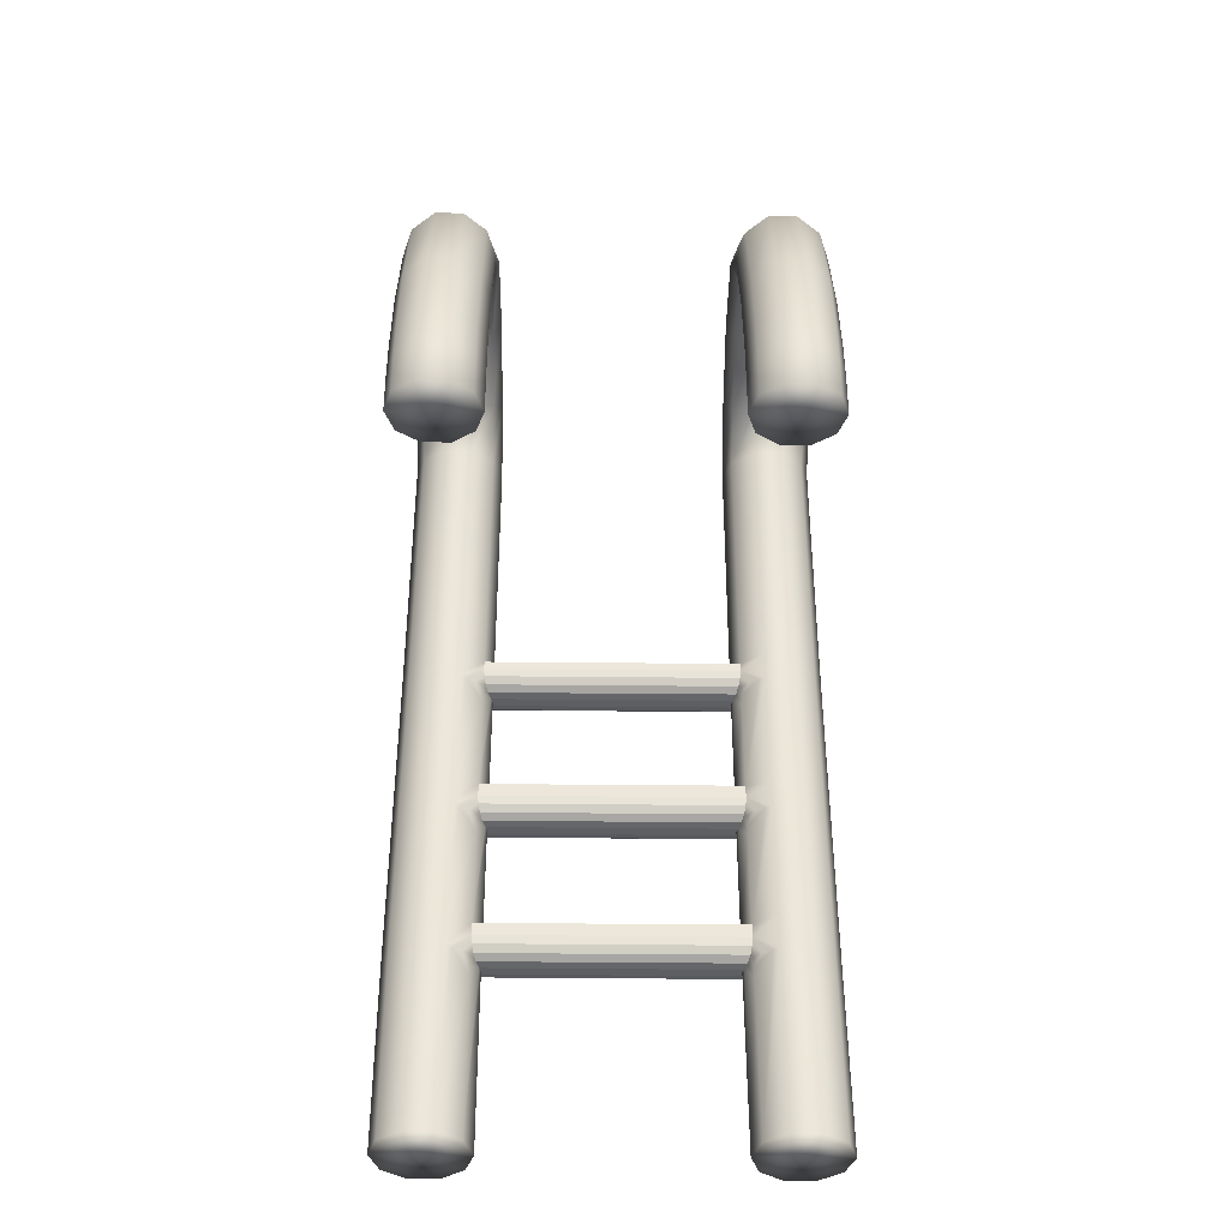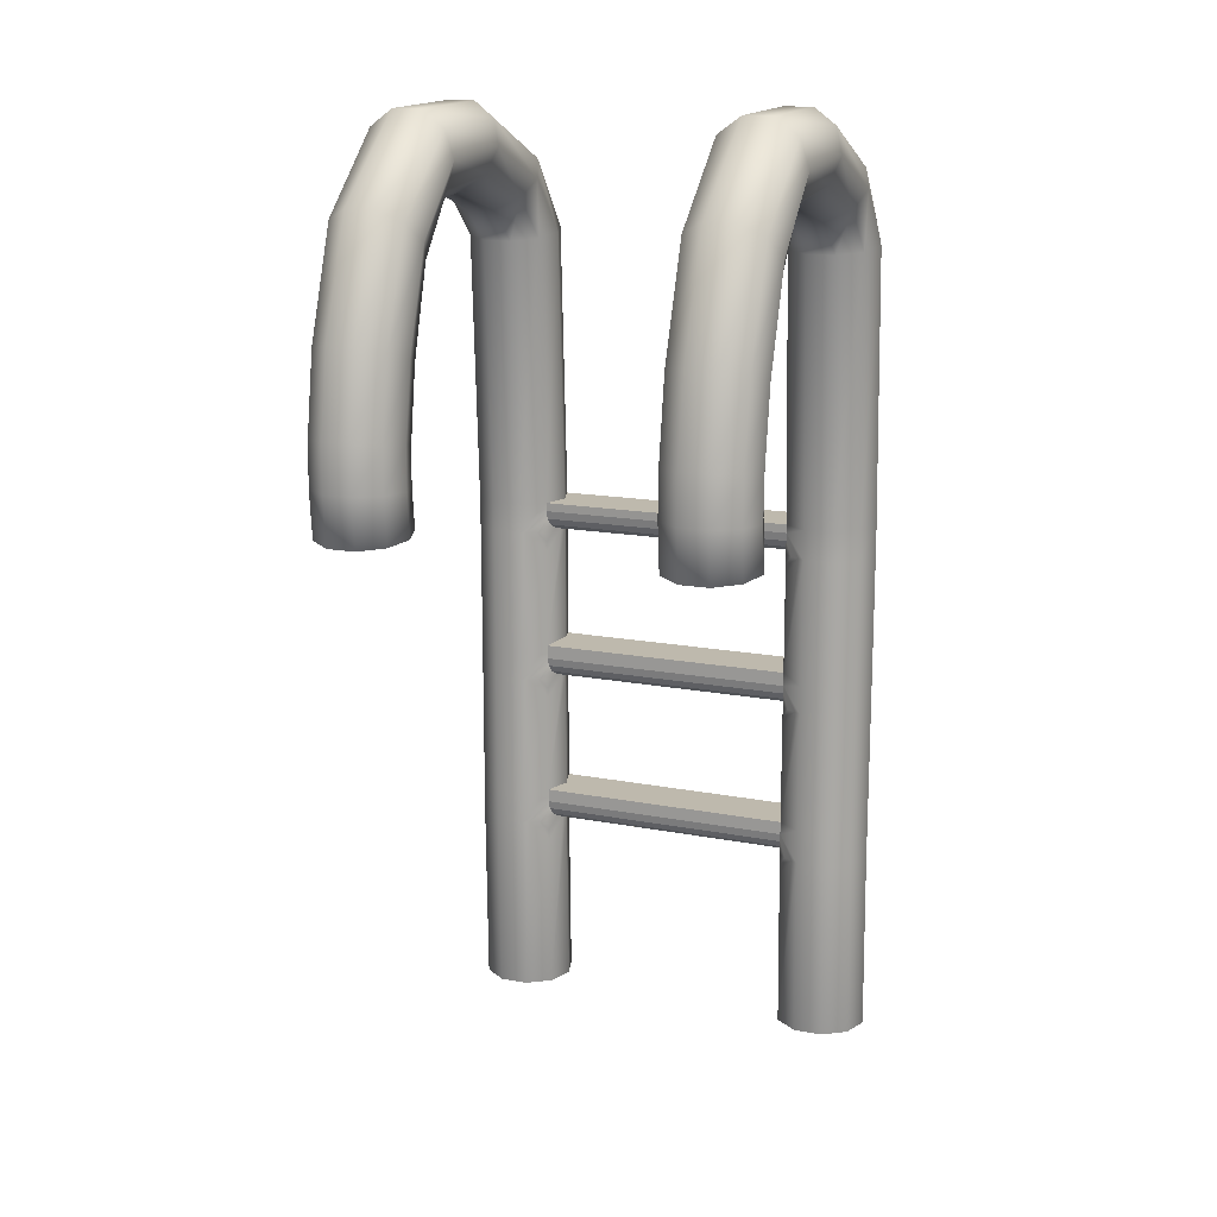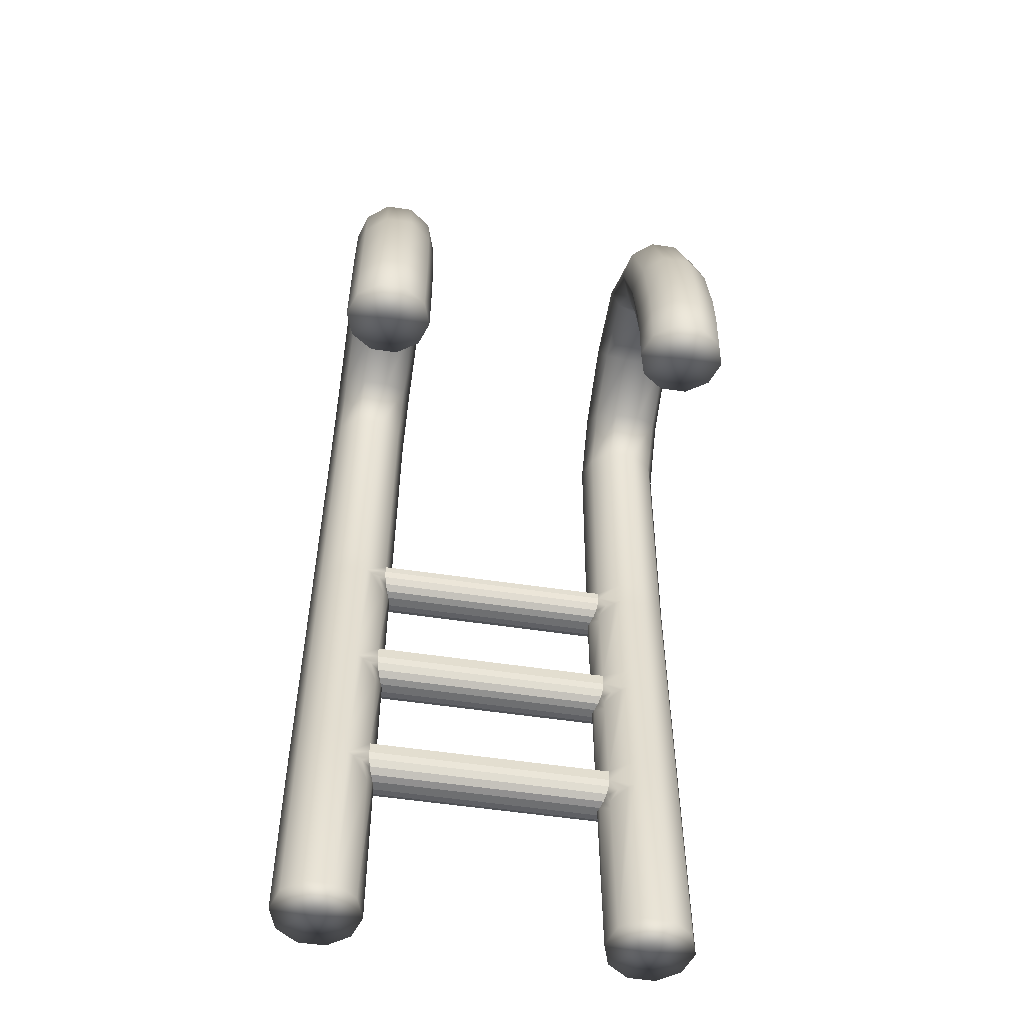
<metadata>
{"format":"obj","ext":"obj","renderer":"f3d","projection":"perspective","resolution":1024,"background":"white","views":[{"elev":-40.7,"azim":-0.7,"up":"+Y"},{"elev":15.1,"azim":22.4,"up":"+Y"},{"elev":-54.7,"azim":-9.0,"up":"+Y"}]}
</metadata>
<code>
g default
v 2.102 0.2437 1.193
v 2.071 0.2437 1.17
v 2.032 0.2437 1.17
v 2.001 0.2437 1.193
v 1.989 0.2437 1.23
v 2.001 0.2437 1.267
v 2.032 0.2437 1.29
v 2.071 0.2437 1.29
v 2.102 0.2437 1.267
v 2.114 0.2437 1.23
v 2.052 0.2437 1.23
v 2.101 0.7559 1.196
v 2.101 0.9618 1.197
v 2.101 1.337 1.216
v 2.101 1.433 1.291
v 2.101 1.491 1.424
v 2.101 1.486 1.566
v 2.101 1.383 1.676
v 2.101 1.236 1.727
v 2.101 1.127 1.744
v 2.101 1.066 1.745
v 2.101 1.002 1.74
v 2.07 0.4943 1.173
v 2.07 0.7462 1.173
v 2.07 0.9619 1.174
v 2.07 1.34 1.194
v 2.07 1.448 1.273
v 2.07 1.512 1.415
v 2.07 1.508 1.567
v 2.07 1.398 1.693
v 2.07 1.243 1.748
v 2.07 1.13 1.766
v 2.07 1.067 1.768
v 2.07 0.9997 1.762
v 2.051 1.005 1.703
v 2.031 0.4942 1.173
v 2.031 0.7462 1.173
v 2.031 0.9619 1.174
v 2.031 1.34 1.194
v 2.031 1.448 1.273
v 2.031 1.512 1.415
v 2.031 1.508 1.567
v 2.031 1.398 1.693
v 2.031 1.243 1.748
v 2.031 1.13 1.766
v 2.031 1.067 1.768
v 2.031 0.9997 1.762
v 2 0.494 1.196
v 2 0.7462 1.196
v 2 0.9618 1.197
v 2 1.337 1.216
v 2 1.433 1.291
v 2 1.491 1.424
v 2 1.486 1.566
v 2 1.383 1.676
v 2 1.236 1.727
v 2 1.127 1.744
v 2 1.066 1.745
v 2 1.002 1.74
v 1.988 0.4939 1.233
v 1.988 0.7463 1.233
v 1.988 0.9618 1.234
v 1.988 1.332 1.253
v 1.988 1.409 1.318
v 1.988 1.457 1.437
v 1.988 1.449 1.563
v 1.988 1.357 1.649
v 1.988 1.224 1.692
v 1.988 1.121 1.707
v 1.988 1.066 1.709
v 1.988 1.005 1.703
v 2 0.4937 1.27
v 2 0.7463 1.27
v 2 0.9617 1.271
v 2 1.327 1.289
v 2 1.385 1.346
v 2 1.423 1.451
v 2 1.412 1.561
v 2 1.332 1.622
v 2 1.213 1.657
v 2 1.116 1.671
v 2 1.065 1.672
v 2 1.009 1.666
v 2.031 0.4937 1.292
v 2.031 0.7463 1.292
v 2.031 0.9616 1.293
v 2.031 1.324 1.312
v 2.031 1.37 1.364
v 2.031 1.402 1.46
v 2.031 1.389 1.56
v 2.031 1.317 1.606
v 2.031 1.206 1.635
v 2.031 1.112 1.648
v 2.031 1.064 1.649
v 2.031 1.011 1.644
v 2.07 0.4938 1.292
v 2.07 0.7463 1.292
v 2.07 0.9616 1.293
v 2.07 1.324 1.312
v 2.07 1.37 1.364
v 2.07 1.402 1.46
v 2.07 1.389 1.56
v 2.07 1.317 1.606
v 2.07 1.206 1.635
v 2.07 1.112 1.648
v 2.07 1.064 1.649
v 2.07 1.011 1.644
v 2.101 0.7559 1.27
v 2.101 0.9617 1.271
v 2.101 1.327 1.289
v 2.101 1.385 1.346
v 2.101 1.423 1.451
v 2.101 1.412 1.561
v 2.101 1.332 1.622
v 2.101 1.213 1.657
v 2.101 1.116 1.671
v 2.101 1.065 1.672
v 2.101 1.009 1.666
v 2.113 0.4941 1.233
v 2.113 0.761 1.233
v 2.113 0.9618 1.234
v 2.113 1.332 1.253
v 2.113 1.409 1.318
v 2.113 1.457 1.437
v 2.113 1.449 1.563
v 2.113 1.357 1.649
v 2.113 1.224 1.692
v 2.113 1.121 1.707
v 2.113 1.066 1.709
v 2.113 1.005 1.703
v 2.101 0.5413 1.196
v 2.113 0.5412 1.233
v 2.101 0.5411 1.27
v 2.07 0.541 1.292
v 2.031 0.541 1.292
v 2 0.541 1.27
v 1.988 0.5411 1.233
v 2 0.5412 1.196
v 2.031 0.5413 1.173
v 2.07 0.5413 1.173
v 2.113 0.9208 1.233
v 2.07 0.9208 1.293
v 2.031 0.9208 1.293
v 2 0.9208 1.27
v 1.988 0.9208 1.233
v 2 0.9208 1.197
v 2.031 0.9209 1.174
v 2.07 0.9209 1.174
v 2.07 0.7078 1.173
v 2.113 0.7078 1.233
v 2.07 0.7076 1.292
v 2.031 0.7076 1.292
v 2 0.7076 1.27
v 1.988 0.7077 1.233
v 2 0.7077 1.196
v 2.031 0.7078 1.173
v 2.553 0.2437 1.193
v 2.522 0.2437 1.17
v 2.483 0.2437 1.17
v 2.452 0.2437 1.193
v 2.44 0.2437 1.23
v 2.452 0.2437 1.267
v 2.483 0.2437 1.29
v 2.522 0.2437 1.29
v 2.553 0.2437 1.267
v 2.565 0.2437 1.23
v 2.502 0.2437 1.23
v 2.552 0.4942 1.196
v 2.552 0.7462 1.196
v 2.552 0.9618 1.197
v 2.552 1.337 1.216
v 2.552 1.433 1.291
v 2.552 1.491 1.424
v 2.552 1.486 1.566
v 2.552 1.383 1.676
v 2.552 1.236 1.727
v 2.552 1.127 1.744
v 2.552 1.066 1.745
v 2.552 1.002 1.74
v 2.52 0.4943 1.173
v 2.52 0.7462 1.173
v 2.52 0.9619 1.174
v 2.52 1.34 1.194
v 2.52 1.448 1.273
v 2.52 1.512 1.415
v 2.52 1.508 1.567
v 2.52 1.398 1.693
v 2.52 1.243 1.748
v 2.52 1.13 1.766
v 2.52 1.067 1.768
v 2.52 0.9997 1.762
v 2.501 1.005 1.703
v 2.482 0.4942 1.173
v 2.482 0.7462 1.173
v 2.482 0.9619 1.174
v 2.482 1.34 1.194
v 2.482 1.448 1.273
v 2.482 1.512 1.415
v 2.482 1.508 1.567
v 2.482 1.398 1.693
v 2.482 1.243 1.748
v 2.482 1.13 1.766
v 2.482 1.067 1.768
v 2.482 0.9997 1.762
v 2.45 0.7559 1.196
v 2.45 0.9618 1.197
v 2.45 1.337 1.216
v 2.45 1.433 1.291
v 2.45 1.491 1.424
v 2.45 1.486 1.566
v 2.45 1.383 1.676
v 2.45 1.236 1.727
v 2.45 1.127 1.744
v 2.45 1.066 1.745
v 2.45 1.002 1.74
v 2.438 0.4939 1.233
v 2.438 0.761 1.233
v 2.438 0.9618 1.234
v 2.438 1.332 1.253
v 2.438 1.409 1.318
v 2.438 1.457 1.437
v 2.438 1.449 1.563
v 2.438 1.357 1.649
v 2.438 1.224 1.692
v 2.438 1.121 1.707
v 2.438 1.066 1.709
v 2.438 1.005 1.703
v 2.45 0.7559 1.27
v 2.45 0.9617 1.271
v 2.45 1.327 1.289
v 2.45 1.385 1.346
v 2.45 1.423 1.451
v 2.45 1.412 1.561
v 2.45 1.332 1.622
v 2.45 1.213 1.657
v 2.45 1.116 1.671
v 2.45 1.065 1.672
v 2.45 1.009 1.666
v 2.482 0.4937 1.292
v 2.482 0.7463 1.292
v 2.482 0.9616 1.293
v 2.482 1.324 1.312
v 2.482 1.37 1.364
v 2.482 1.402 1.46
v 2.482 1.389 1.56
v 2.482 1.317 1.606
v 2.482 1.206 1.635
v 2.482 1.112 1.648
v 2.482 1.064 1.649
v 2.482 1.011 1.644
v 2.52 0.4938 1.292
v 2.52 0.7463 1.292
v 2.52 0.9616 1.293
v 2.52 1.324 1.312
v 2.52 1.37 1.364
v 2.52 1.402 1.46
v 2.52 1.389 1.56
v 2.52 1.317 1.606
v 2.52 1.206 1.635
v 2.52 1.112 1.648
v 2.52 1.064 1.649
v 2.52 1.011 1.644
v 2.552 0.4939 1.27
v 2.552 0.7463 1.27
v 2.552 0.9617 1.271
v 2.552 1.327 1.289
v 2.552 1.385 1.346
v 2.552 1.423 1.451
v 2.552 1.412 1.561
v 2.552 1.332 1.622
v 2.552 1.213 1.657
v 2.552 1.116 1.671
v 2.552 1.065 1.672
v 2.552 1.009 1.666
v 2.564 0.4941 1.233
v 2.564 0.7463 1.233
v 2.564 0.9618 1.234
v 2.564 1.332 1.253
v 2.564 1.409 1.318
v 2.564 1.457 1.437
v 2.564 1.449 1.563
v 2.564 1.357 1.649
v 2.564 1.224 1.692
v 2.564 1.121 1.707
v 2.564 1.066 1.709
v 2.564 1.005 1.703
v 2.552 0.5413 1.196
v 2.564 0.5412 1.233
v 2.552 0.5411 1.27
v 2.52 0.541 1.292
v 2.482 0.541 1.292
v 2.45 0.541 1.27
v 2.438 0.5411 1.233
v 2.45 0.5412 1.196
v 2.482 0.5413 1.173
v 2.52 0.5413 1.173
v 2.552 0.9208 1.197
v 2.564 0.9208 1.233
v 2.552 0.9208 1.27
v 2.52 0.9208 1.293
v 2.482 0.9208 1.293
v 2.438 0.9208 1.233
v 2.482 0.9209 1.174
v 2.52 0.9209 1.174
v 2.52 0.7078 1.173
v 2.552 0.7078 1.196
v 2.564 0.7078 1.233
v 2.552 0.7077 1.27
v 2.52 0.7076 1.292
v 2.482 0.7076 1.292
v 2.438 0.7077 1.233
v 2.482 0.7078 1.173
v 2.107 0.923 1.252
v 2.104 0.9293 1.262
v 2.102 0.9388 1.268
v 2.101 0.95 1.27
v 2.078 0.9208 1.287
v 2.101 0.8925 1.27
v 2.111 0.9208 1.241
v 2.45 0.9388 1.268
v 2.448 0.9293 1.262
v 2.445 0.923 1.252
v 2.441 0.9208 1.241
v 2.45 0.8925 1.27
v 2.473 0.9208 1.287
v 2.45 0.95 1.27
v 2.102 0.939 1.199
v 2.104 0.9295 1.205
v 2.107 0.9231 1.215
v 2.111 0.9208 1.226
v 2.101 0.8925 1.196
v 2.078 0.9208 1.18
v 2.101 0.9503 1.197
v 2.444 0.9231 1.215
v 2.448 0.9295 1.205
v 2.45 0.939 1.199
v 2.45 0.9503 1.197
v 2.473 0.9208 1.18
v 2.45 0.8925 1.196
v 2.441 0.9208 1.226
v 2.101 0.9067 1.27
v 2.091 0.9208 1.28
v 2.101 0.9208 1.27
v 2.46 0.9208 1.28
v 2.45 0.9067 1.27
v 2.45 0.9208 1.27
v 2.091 0.9208 1.186
v 2.101 0.9067 1.196
v 2.101 0.9208 1.197
v 2.45 0.9067 1.196
v 2.46 0.9208 1.186
v 2.45 0.9208 1.197
v 2.107 0.71 1.252
v 2.104 0.7163 1.261
v 2.102 0.7259 1.267
v 2.101 0.7371 1.27
v 2.078 0.7077 1.286
v 2.101 0.6793 1.27
v 2.111 0.7077 1.24
v 2.45 0.7258 1.267
v 2.448 0.7163 1.261
v 2.444 0.7099 1.252
v 2.441 0.7077 1.24
v 2.45 0.6793 1.27
v 2.473 0.7076 1.286
v 2.45 0.7371 1.27
v 2.102 0.7259 1.198
v 2.104 0.7164 1.205
v 2.107 0.71 1.214
v 2.111 0.7078 1.225
v 2.101 0.6795 1.196
v 2.078 0.7078 1.179
v 2.101 0.7372 1.196
v 2.444 0.7099 1.214
v 2.448 0.7163 1.205
v 2.45 0.7259 1.198
v 2.45 0.7371 1.196
v 2.473 0.7078 1.179
v 2.45 0.6794 1.196
v 2.441 0.7077 1.225
v 2.101 0.6935 1.27
v 2.091 0.7077 1.28
v 2.101 0.7077 1.27
v 2.46 0.7076 1.28
v 2.45 0.6935 1.27
v 2.45 0.7076 1.27
v 2.091 0.7078 1.186
v 2.101 0.6936 1.196
v 2.101 0.7078 1.196
v 2.45 0.6936 1.196
v 2.46 0.7078 1.186
v 2.45 0.7077 1.196
v 2.107 0.4962 1.252
v 2.104 0.5026 1.261
v 2.102 0.5121 1.267
v 2.101 0.5233 1.27
v 2.078 0.4938 1.286
v 2.101 0.4657 1.269
v 2.111 0.494 1.24
v 2.45 0.5119 1.267
v 2.448 0.5024 1.261
v 2.444 0.496 1.252
v 2.441 0.4938 1.24
v 2.451 0.4655 1.269
v 2.473 0.4937 1.286
v 2.45 0.5232 1.27
v 2.102 0.5123 1.198
v 2.104 0.5028 1.205
v 2.107 0.4964 1.214
v 2.111 0.4941 1.225
v 2.101 0.4658 1.196
v 2.078 0.4942 1.179
v 2.101 0.5235 1.196
v 2.445 0.4962 1.214
v 2.448 0.5026 1.205
v 2.45 0.5121 1.198
v 2.45 0.5233 1.196
v 2.473 0.4941 1.179
v 2.451 0.4657 1.196
v 2.441 0.4939 1.225
v 2.101 0.4798 1.27
v 2.091 0.4938 1.28
v 2.101 0.4939 1.27
v 2.46 0.4937 1.28
v 2.45 0.4796 1.27
v 2.45 0.4937 1.27
v 2.091 0.4942 1.186
v 2.101 0.48 1.196
v 2.101 0.4942 1.196
v 2.45 0.4799 1.196
v 2.46 0.4941 1.186
v 2.45 0.494 1.196
g Ladder
f 22 34 35
f 34 47 35
f 47 59 35
f 59 71 35
f 71 83 35
f 83 95 35
f 95 107 35
f 107 118 35
f 118 130 35
f 130 22 35
f 1 11 2
f 2 11 3
f 3 11 4
f 4 11 5
f 5 11 6
f 6 11 7
f 7 11 8
f 8 11 9
f 9 11 10
f 10 11 1
f 1 2 23 412 411
f 12 24 148 332 331
f 13 25 26 14
f 14 26 27 15
f 15 27 28 16
f 16 28 29 17
f 17 29 30 18
f 18 30 31 19
f 19 31 32 20
f 20 32 33 21
f 21 33 34 22
f 2 3 36 23
f 23 36 139 140
f 24 37 147 148
f 25 38 39 26
f 26 39 40 27
f 27 40 41 28
f 28 41 42 29
f 29 42 43 30
f 30 43 44 31
f 31 44 45 32
f 32 45 46 33
f 33 46 47 34
f 3 4 48 36
f 36 48 138 139
f 37 49 146 147
f 38 50 51 39
f 39 51 52 40
f 40 52 53 41
f 41 53 54 42
f 42 54 55 43
f 43 55 56 44
f 44 56 57 45
f 45 57 58 46
f 46 58 59 47
f 4 5 60 48
f 48 60 137 138
f 49 61 145 146
f 50 62 63 51
f 51 63 64 52
f 52 64 65 53
f 53 65 66 54
f 54 66 67 55
f 55 67 68 56
f 56 68 69 57
f 57 69 70 58
f 58 70 71 59
f 5 6 72 60
f 60 72 136 137
f 61 73 144 145
f 62 74 75 63
f 63 75 76 64
f 64 76 77 65
f 65 77 78 66
f 66 78 79 67
f 67 79 80 68
f 68 80 81 69
f 69 81 82 70
f 70 82 83 71
f 6 7 84 72
f 72 84 135 136
f 73 85 143 144
f 74 86 87 75
f 75 87 88 76
f 76 88 89 77
f 77 89 90 78
f 78 90 91 79
f 79 91 92 80
f 80 92 93 81
f 81 93 94 82
f 82 94 95 83
f 7 8 96 84
f 84 96 134 135
f 85 97 142 143
f 86 98 99 87
f 87 99 100 88
f 88 100 101 89
f 89 101 102 90
f 90 102 103 91
f 91 103 104 92
f 92 104 105 93
f 93 105 106 94
f 94 106 107 95
f 8 9 398 397 96
f 96 397 396 133 134
f 97 108 318 317 142
f 98 109 110 99
f 99 110 111 100
f 100 111 112 101
f 101 112 113 102
f 102 113 114 103
f 103 114 115 104
f 104 115 116 105
f 105 116 117 106
f 106 117 118 107
f 9 10 119 399 398
f 108 120 141 319 318
f 109 121 122 110
f 110 122 123 111
f 111 123 124 112
f 112 124 125 113
f 113 125 126 114
f 114 126 127 115
f 115 127 128 116
f 116 128 129 117
f 117 129 130 118
f 10 1 411 410 119
f 120 12 331 330 141
f 121 13 14 122
f 122 14 15 123
f 123 15 16 124
f 124 16 17 125
f 125 17 18 126
f 126 18 19 127
f 127 19 20 128
f 128 20 21 129
f 129 21 22 130
f 132 131 371 370 150
f 133 132 150 359 358
f 134 133 358 357 151
f 135 134 151 152
f 136 135 152 153
f 137 136 153 154
f 138 137 154 155
f 139 138 155 156
f 140 139 156 149
f 131 140 149 372 371
f 142 317 316 109 98
f 143 142 98 86
f 144 143 86 74
f 145 144 74 62
f 146 145 62 50
f 147 146 50 38
f 148 147 38 25
f 151 357 356 108 97
f 152 151 97 85
f 153 152 85 73
f 154 153 73 61
f 155 154 61 49
f 156 155 49 37
f 149 156 37 24
f 179 191 192
f 191 204 192
f 204 215 192
f 215 227 192
f 227 238 192
f 238 250 192
f 250 262 192
f 262 274 192
f 274 286 192
f 286 179 192
f 157 167 158
f 158 167 159
f 159 167 160
f 160 167 161
f 161 167 162
f 162 167 163
f 163 167 164
f 164 167 165
f 165 167 166
f 166 167 157
f 157 158 180 168
f 168 180 296 287
f 169 181 304 297
f 170 182 183 171
f 171 183 184 172
f 172 184 185 173
f 173 185 186 174
f 174 186 187 175
f 175 187 188 176
f 176 188 189 177
f 177 189 190 178
f 178 190 191 179
f 158 159 193 180
f 180 193 295 296
f 181 194 303 304
f 182 195 196 183
f 183 196 197 184
f 184 197 198 185
f 185 198 199 186
f 186 199 200 187
f 187 200 201 188
f 188 201 202 189
f 189 202 203 190
f 190 203 204 191
f 159 160 419 418 193
f 193 418 417 294 295
f 194 205 339 338 303
f 195 206 207 196
f 196 207 208 197
f 197 208 209 198
f 198 209 210 199
f 199 210 211 200
f 200 211 212 201
f 201 212 213 202
f 202 213 214 203
f 203 214 215 204
f 160 161 216 420 419
f 205 217 302 340 339
f 206 218 219 207
f 207 219 220 208
f 208 220 221 209
f 209 221 222 210
f 210 222 223 211
f 211 223 224 212
f 212 224 225 213
f 213 225 226 214
f 214 226 227 215
f 161 162 404 403 216
f 217 228 324 323 302
f 218 229 230 219
f 219 230 231 220
f 220 231 232 221
f 221 232 233 222
f 222 233 234 223
f 223 234 235 224
f 224 235 236 225
f 225 236 237 226
f 226 237 238 227
f 162 163 239 405 404
f 228 240 301 325 324
f 229 241 242 230
f 230 242 243 231
f 231 243 244 232
f 232 244 245 233
f 233 245 246 234
f 234 246 247 235
f 235 247 248 236
f 236 248 249 237
f 237 249 250 238
f 163 164 251 239
f 239 251 290 291
f 240 252 300 301
f 241 253 254 242
f 242 254 255 243
f 243 255 256 244
f 244 256 257 245
f 245 257 258 246
f 246 258 259 247
f 247 259 260 248
f 248 260 261 249
f 249 261 262 250
f 164 165 263 251
f 251 263 289 290
f 252 264 299 300
f 253 265 266 254
f 254 266 267 255
f 255 267 268 256
f 256 268 269 257
f 257 269 270 258
f 258 270 271 259
f 259 271 272 260
f 260 272 273 261
f 261 273 274 262
f 165 166 275 263
f 263 275 288 289
f 264 276 298 299
f 265 277 278 266
f 266 278 279 267
f 267 279 280 268
f 268 280 281 269
f 269 281 282 270
f 270 282 283 271
f 271 283 284 272
f 272 284 285 273
f 273 285 286 274
f 166 157 168 275
f 275 168 287 288
f 276 169 297 298
f 277 170 171 278
f 278 171 172 279
f 279 172 173 280
f 280 173 174 281
f 281 174 175 282
f 282 175 176 283
f 283 176 177 284
f 284 177 178 285
f 285 178 179 286
f 288 287 306 307
f 289 288 307 308
f 290 289 308 309
f 291 290 309 310
f 292 291 310 365 364
f 293 292 364 363 311
f 294 293 311 380 379
f 295 294 379 378 312
f 296 295 312 305
f 287 296 305 306
f 298 297 170 277
f 299 298 277 265
f 300 299 265 253
f 301 300 253 241
f 303 338 337 206 195
f 304 303 195 182
f 297 304 182 170
f 306 305 181 169
f 307 306 169 276
f 308 307 276 264
f 309 308 264 252
f 310 309 252 240
f 312 378 377 205 194
f 305 312 194 181
f 121 109 229 218
f 109 316 326 229
f 302 323 319 141 330 340
f 337 333 13 206
f 13 121 218 206
f 326 325 301 241 229
f 333 332 148 25 13
f 316 315 320 326
f 315 314 321 320
f 314 313 322 321
f 313 319 323 322
f 330 329 334 340
f 329 328 335 334
f 328 327 336 335
f 327 333 337 336
f 319 313 341 318
f 318 341 342 317
f 317 342 315 316
f 313 314 343 341
f 341 343 342
f 342 343 314 315
f 326 320 344 325
f 325 344 345 324
f 324 345 322 323
f 320 321 346 344
f 344 346 345
f 345 346 321 322
f 333 327 347 332
f 332 347 348 331
f 331 348 329 330
f 327 328 349 347
f 347 349 348
f 348 349 328 329
f 340 334 350 339
f 339 350 351 338
f 338 351 336 337
f 334 335 352 350
f 350 352 351
f 351 352 335 336
f 108 356 366 228
f 311 363 359 150 370 380
f 377 373 12 205
f 217 205 12 120 108 228
f 366 365 310 240 228
f 373 372 149 24 12
f 356 355 360 366
f 355 354 361 360
f 354 353 362 361
f 353 359 363 362
f 370 369 374 380
f 369 368 375 374
f 368 367 376 375
f 367 373 377 376
f 359 353 381 358
f 358 381 382 357
f 357 382 355 356
f 353 354 383 381
f 381 383 382
f 382 383 354 355
f 366 360 384 365
f 365 384 385 364
f 364 385 362 363
f 360 361 386 384
f 384 386 385
f 385 386 361 362
f 373 367 387 372
f 372 387 388 371
f 371 388 369 370
f 367 368 389 387
f 387 389 388
f 388 389 368 369
f 380 374 390 379
f 379 390 391 378
f 378 391 376 377
f 374 375 392 390
f 390 392 391
f 391 392 375 376
f 131 132 293 294
f 132 133 292 293
f 133 396 406 292
f 216 403 399 119 410 420
f 417 413 131 294
f 406 405 239 291 292
f 413 412 23 140 131
f 396 395 400 406
f 395 394 401 400
f 394 393 402 401
f 393 399 403 402
f 410 409 414 420
f 409 408 415 414
f 408 407 416 415
f 407 413 417 416
f 399 393 421 398
f 398 421 422 397
f 397 422 395 396
f 393 394 423 421
f 421 423 422
f 422 423 394 395
f 406 400 424 405
f 405 424 425 404
f 404 425 402 403
f 400 401 426 424
f 424 426 425
f 425 426 401 402
f 413 407 427 412
f 412 427 428 411
f 411 428 409 410
f 407 408 429 427
f 427 429 428
f 428 429 408 409
f 420 414 430 419
f 419 430 431 418
f 418 431 416 417
f 414 415 432 430
f 430 432 431
f 431 432 415 416

</code>
